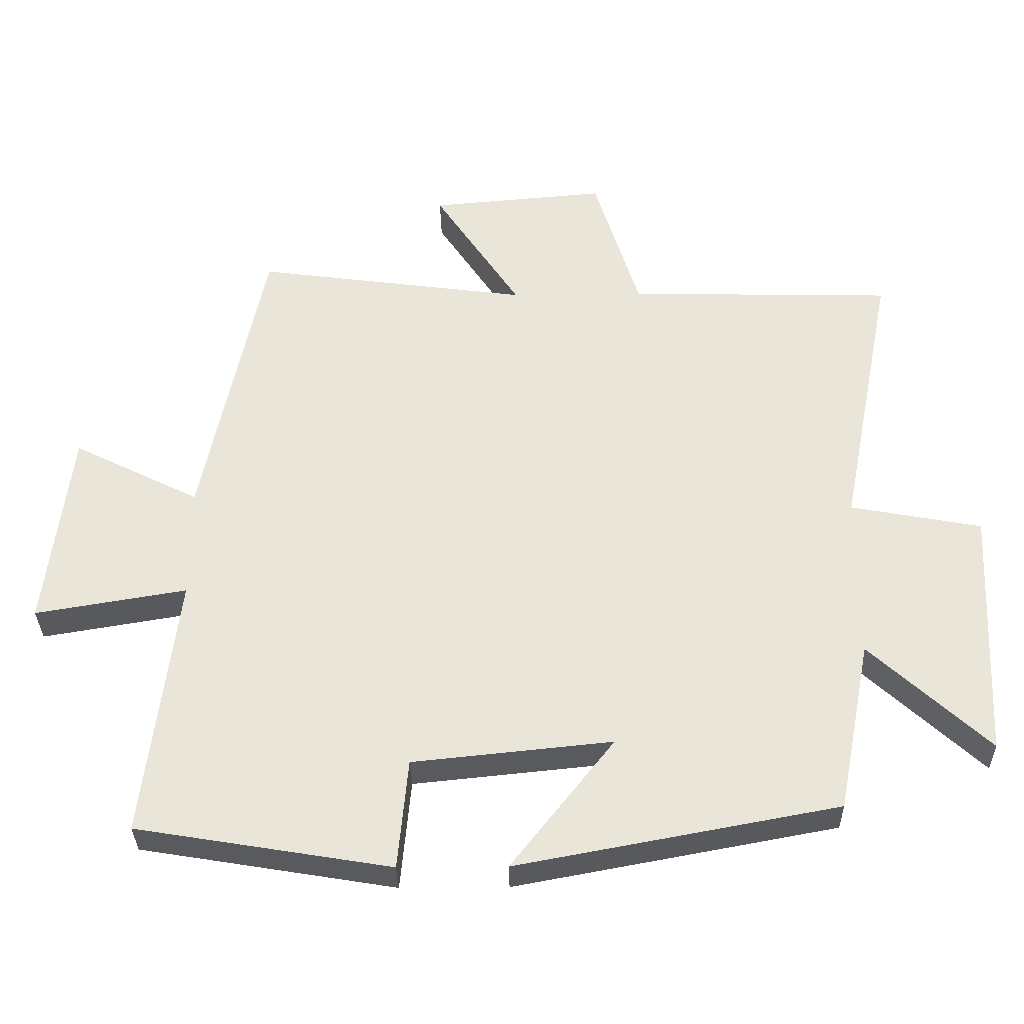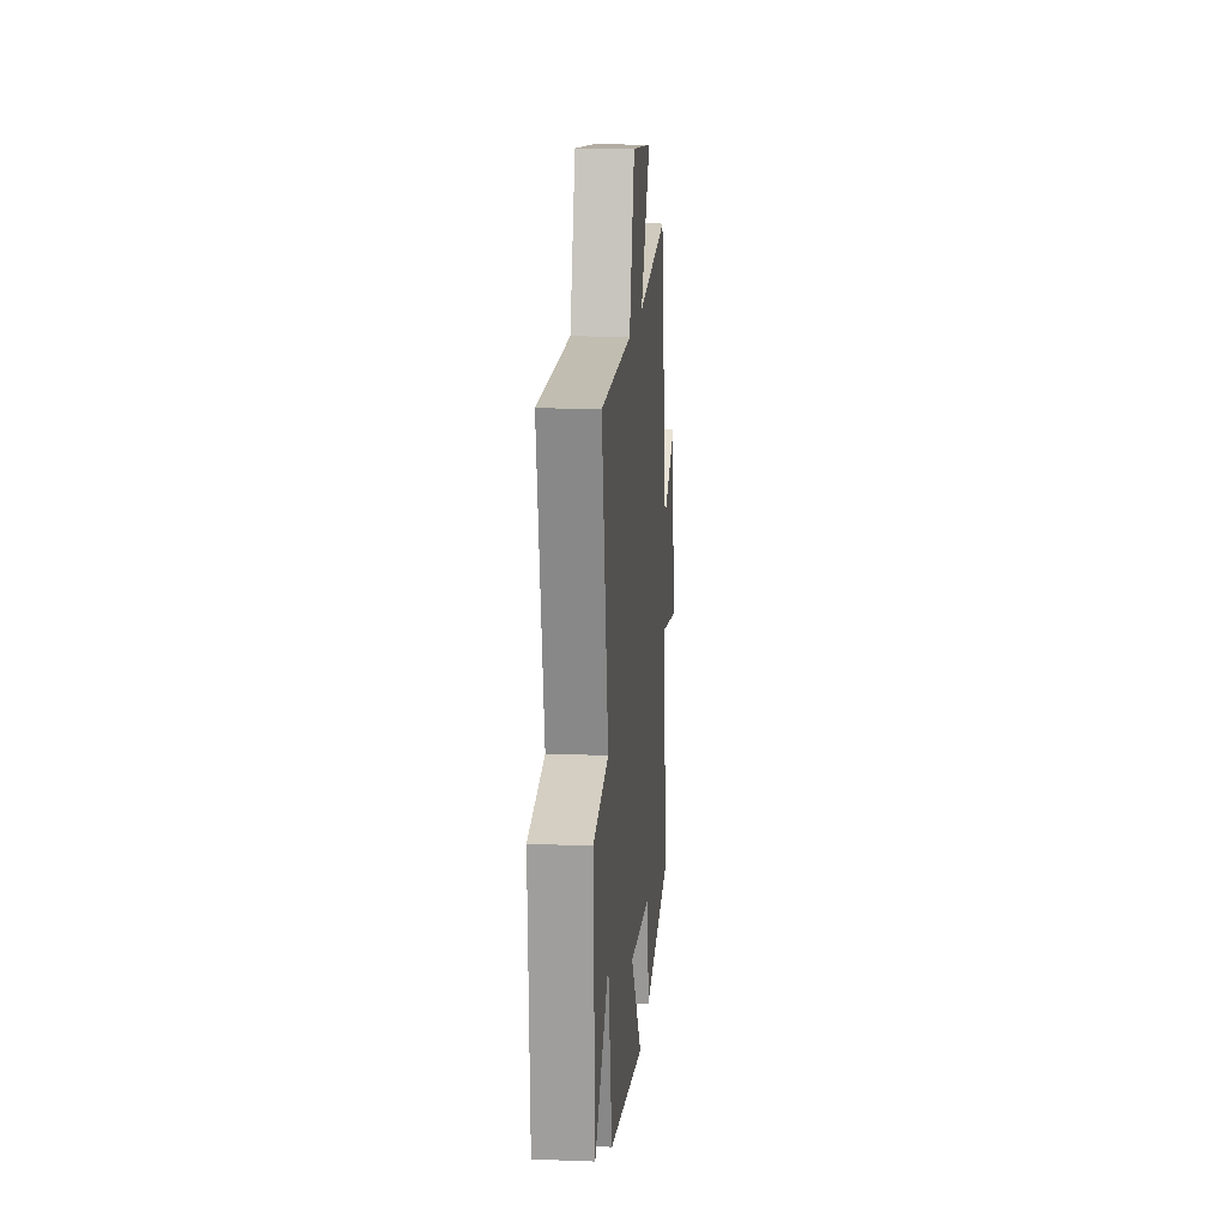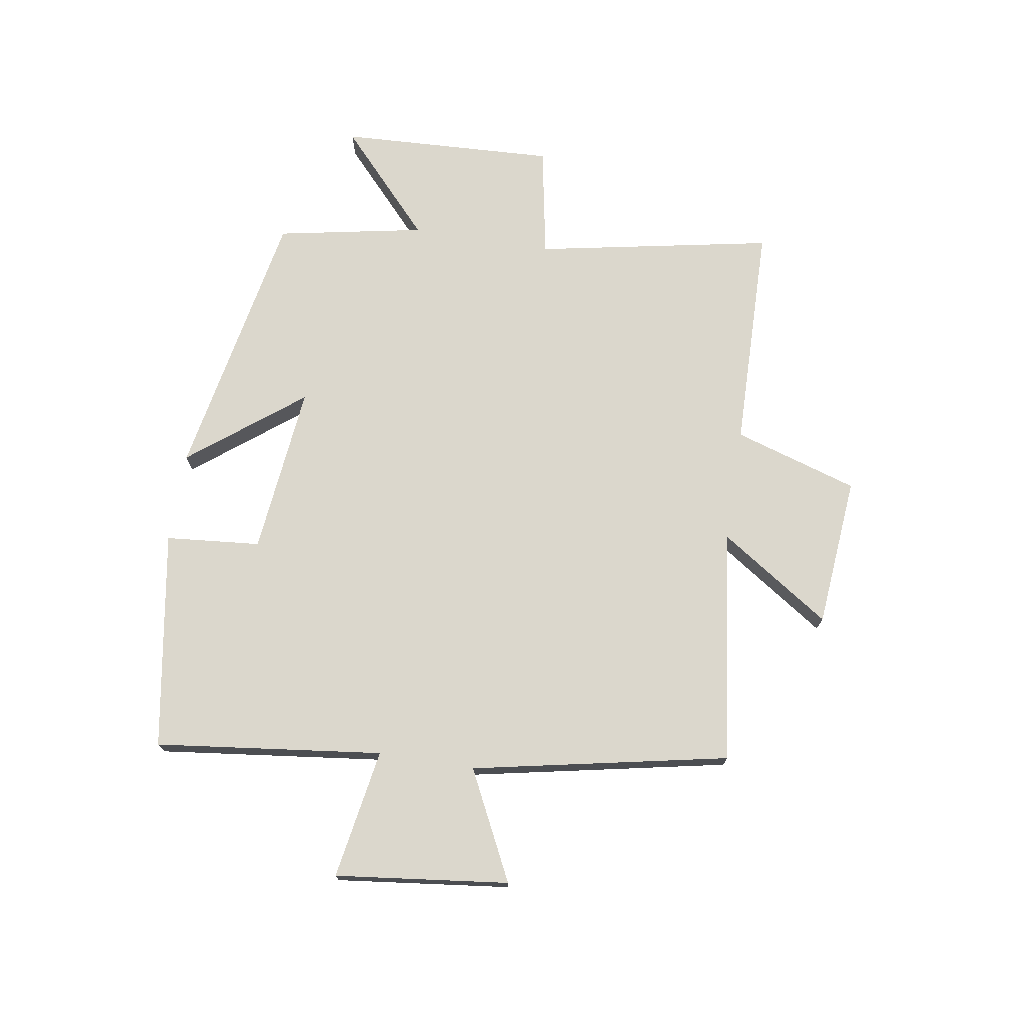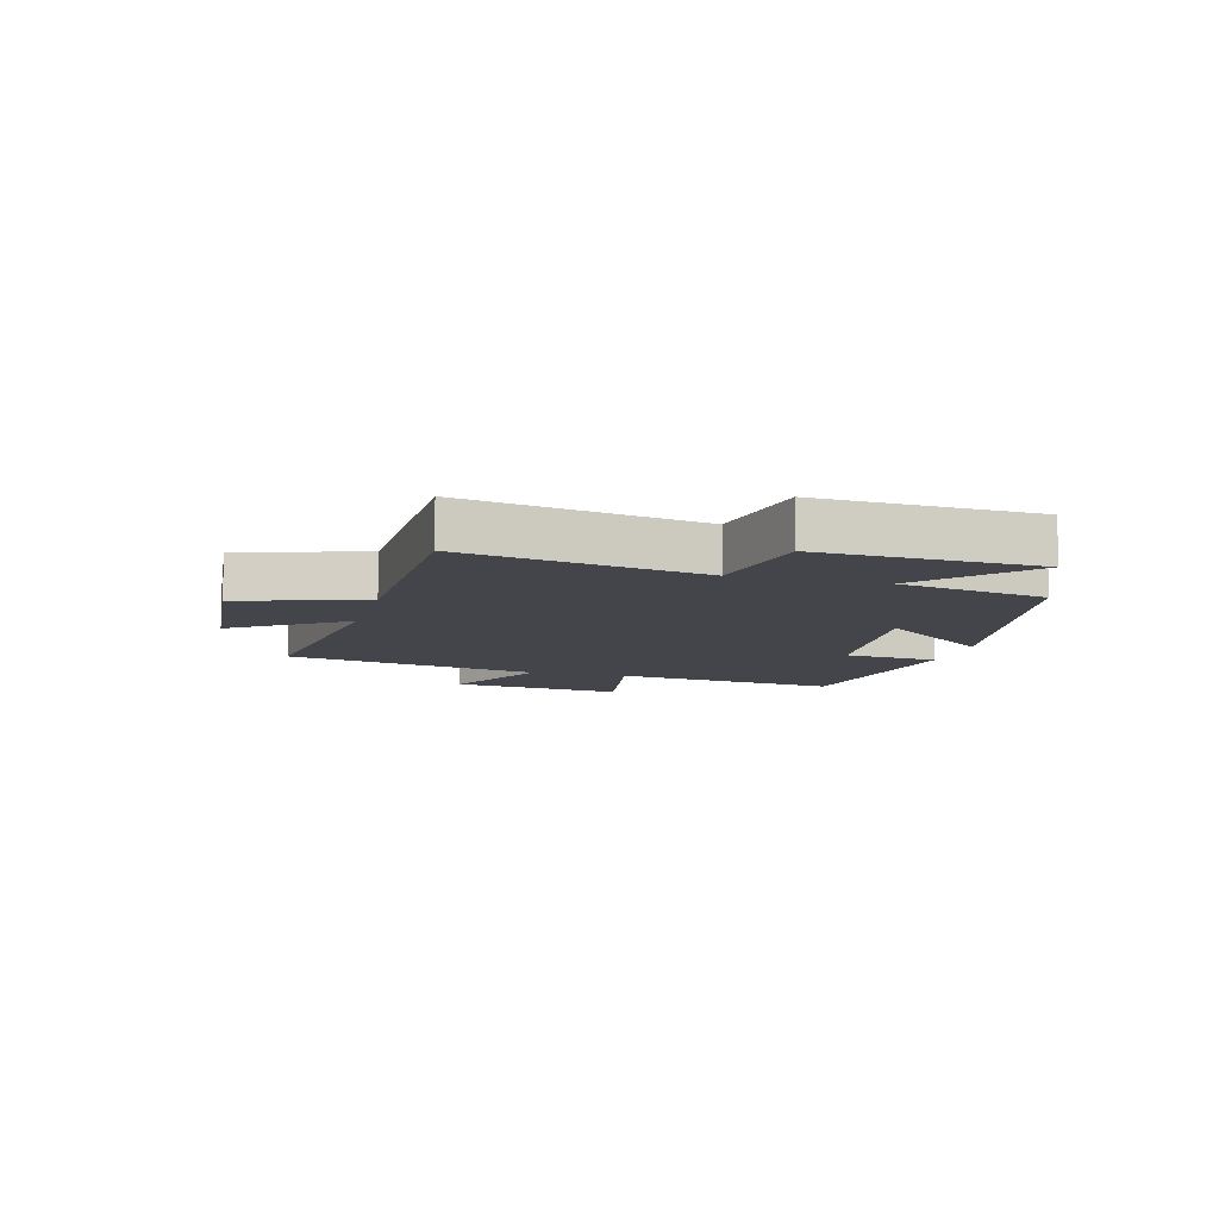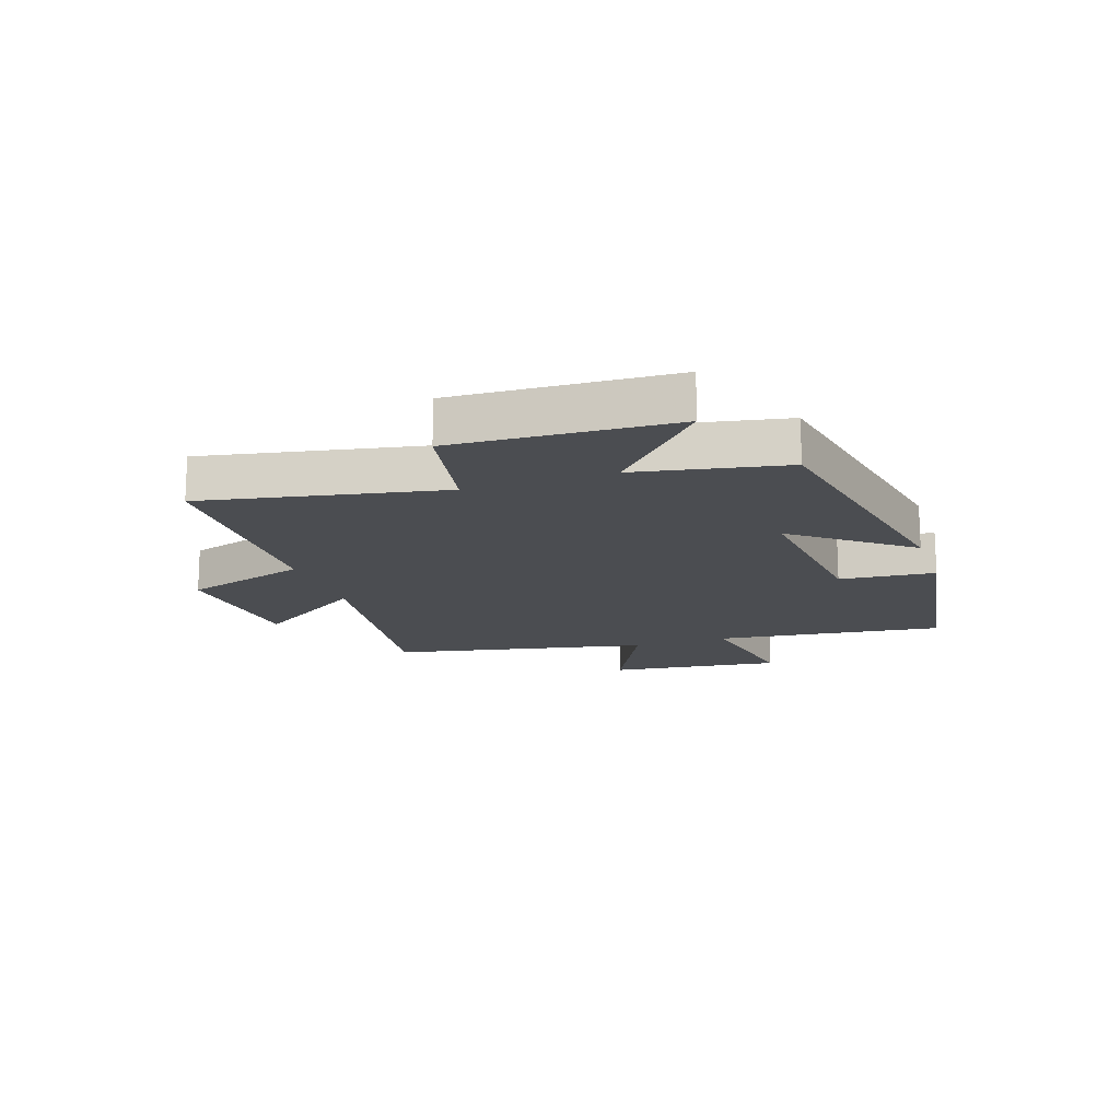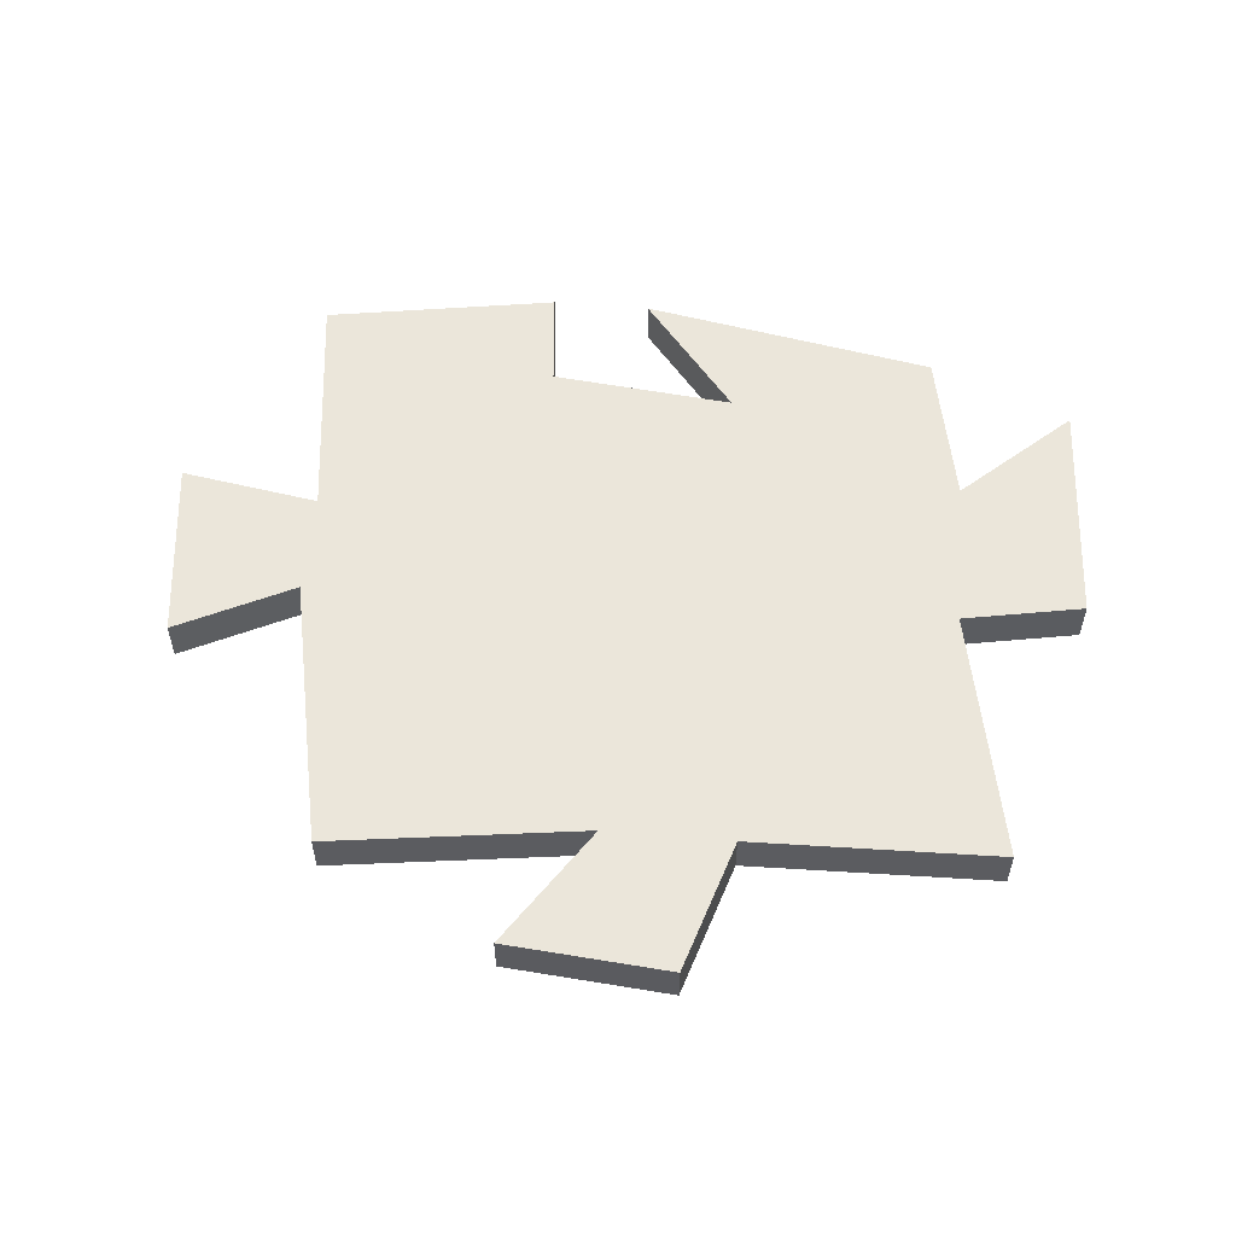
<metadata>
{"format":"obj","ext":"obj","renderer":"f3d","projection":"perspective","resolution":1024,"background":"white","views":[{"elev":-32.8,"azim":1.0,"up":"+Z"},{"elev":15.4,"azim":94.6,"up":"+Z"},{"elev":73.2,"azim":-80.7,"up":"+Y"},{"elev":-9.3,"azim":75.2,"up":"+Y"},{"elev":-16.0,"azim":108.8,"up":"+Y"},{"elev":54.9,"azim":5.1,"up":"+Y"}]}
</metadata>
<code>
v 0.579 0.07 0.491
v 0.5 0.07 0.086
v 0.692 0.07 0.05
v 0.674 0.07 -0.32
v 0.5 0.07 -0.16
v 0.451 0.07 -0.412
v -0.019 0.07 -0.5
v 0.132 0.07 -0.308
v -0.16 0.07 -0.338
v -0.175 0.07 -0.5
v -0.548 0.07 -0.438
v -0.5 0.07 -0.05
v -0.722 0.07 -0.087
v -0.686 0.07 0.209
v -0.5 0.07 0.116
v -0.41 0.07 0.554
v -0.008 0.07 0.5
v -0.134 0.07 0.69
v 0.124 0.07 0.712
v 0.19 0.07 0.5
v 0.579 0 0.491
v 0.5 0 0.086
v 0.692 0 0.05
v 0.674 0 -0.32
v 0.5 0 -0.16
v 0.451 0 -0.412
v -0.019 0 -0.5
v 0.132 0 -0.308
v -0.16 0 -0.338
v -0.175 0 -0.5
v -0.548 0 -0.438
v -0.5 0 -0.05
v -0.722 0 -0.087
v -0.686 0 0.209
v -0.5 0 0.116
v -0.41 0 0.554
v -0.008 0 0.5
v -0.134 0 0.69
v 0.124 0 0.712
v 0.19 0 0.5
f 17 18 19 20
f 17 20 1 2
f 15 16 17 2
f 12 13 14 15
f 12 15 2 3
f 9 10 11 12
f 8 9 12 3
f 5 6 7 8
f 5 8 3
f 3 4 5
f 40 39 38 37
f 22 21 40 37
f 22 37 36 35
f 35 34 33 32
f 23 22 35 32
f 32 31 30 29
f 23 32 29 28
f 28 27 26 25
f 23 28 25
f 25 24 23
f 1 21 22 2
f 2 22 23 3
f 3 23 24 4
f 4 24 25 5
f 5 25 26 6
f 6 26 27 7
f 7 27 28 8
f 8 28 29 9
f 9 29 30 10
f 10 30 31 11
f 11 31 32 12
f 12 32 33 13
f 13 33 34 14
f 14 34 35 15
f 15 35 36 16
f 16 36 37 17
f 17 37 38 18
f 18 38 39 19
f 19 39 40 20
f 20 40 21 1

</code>
